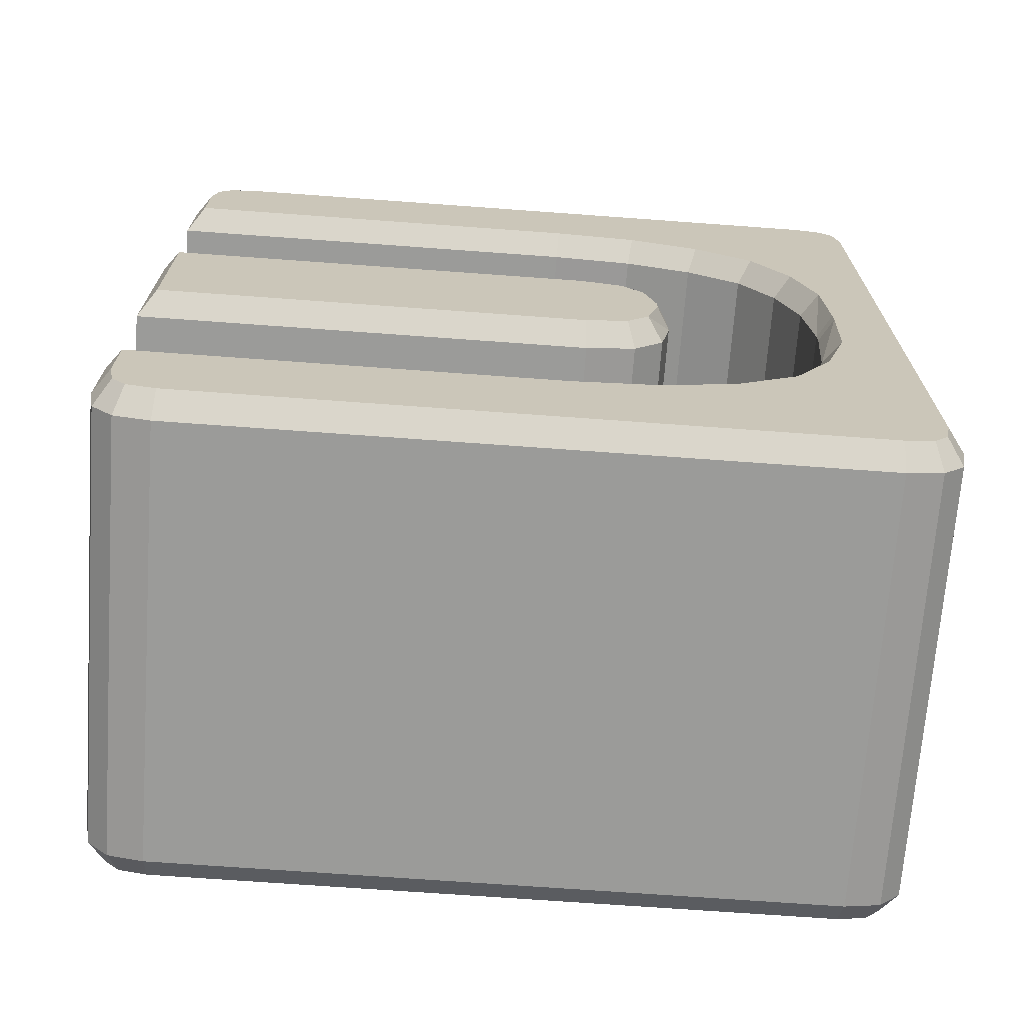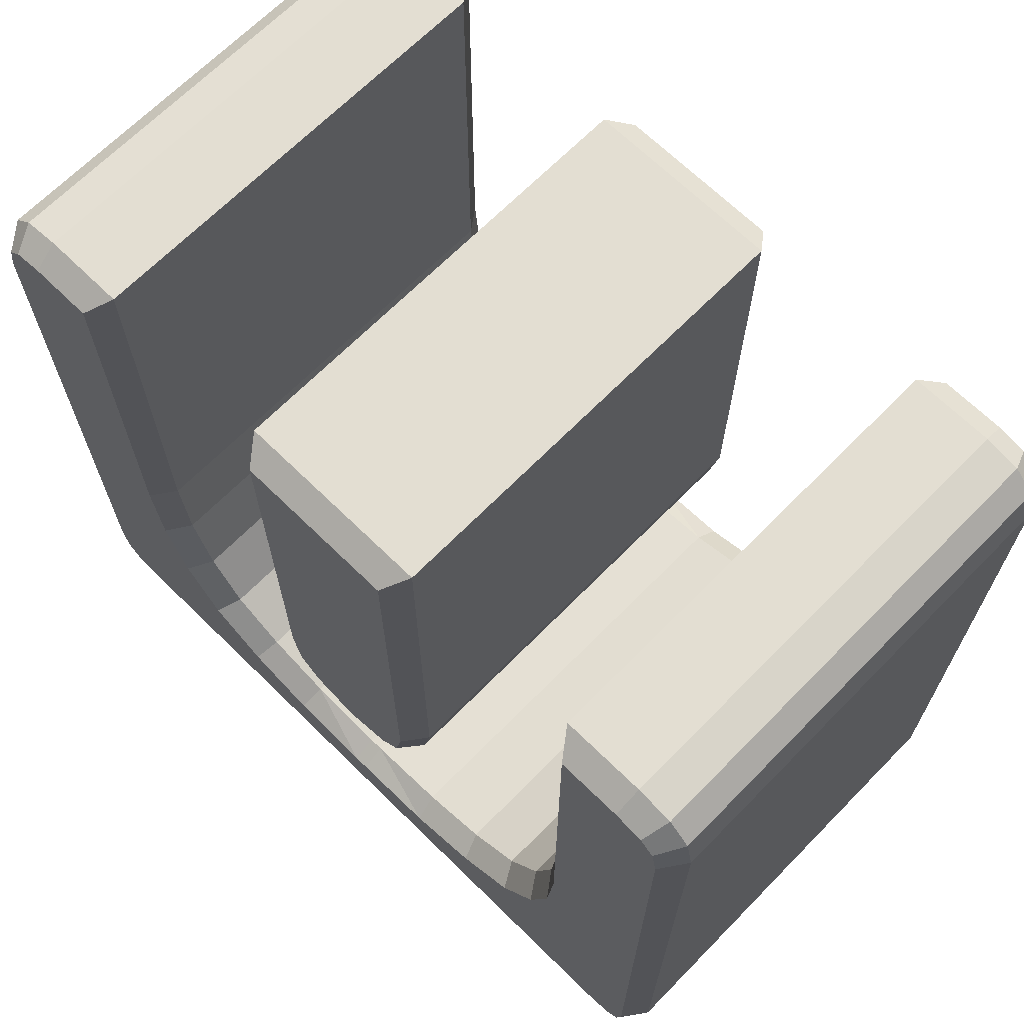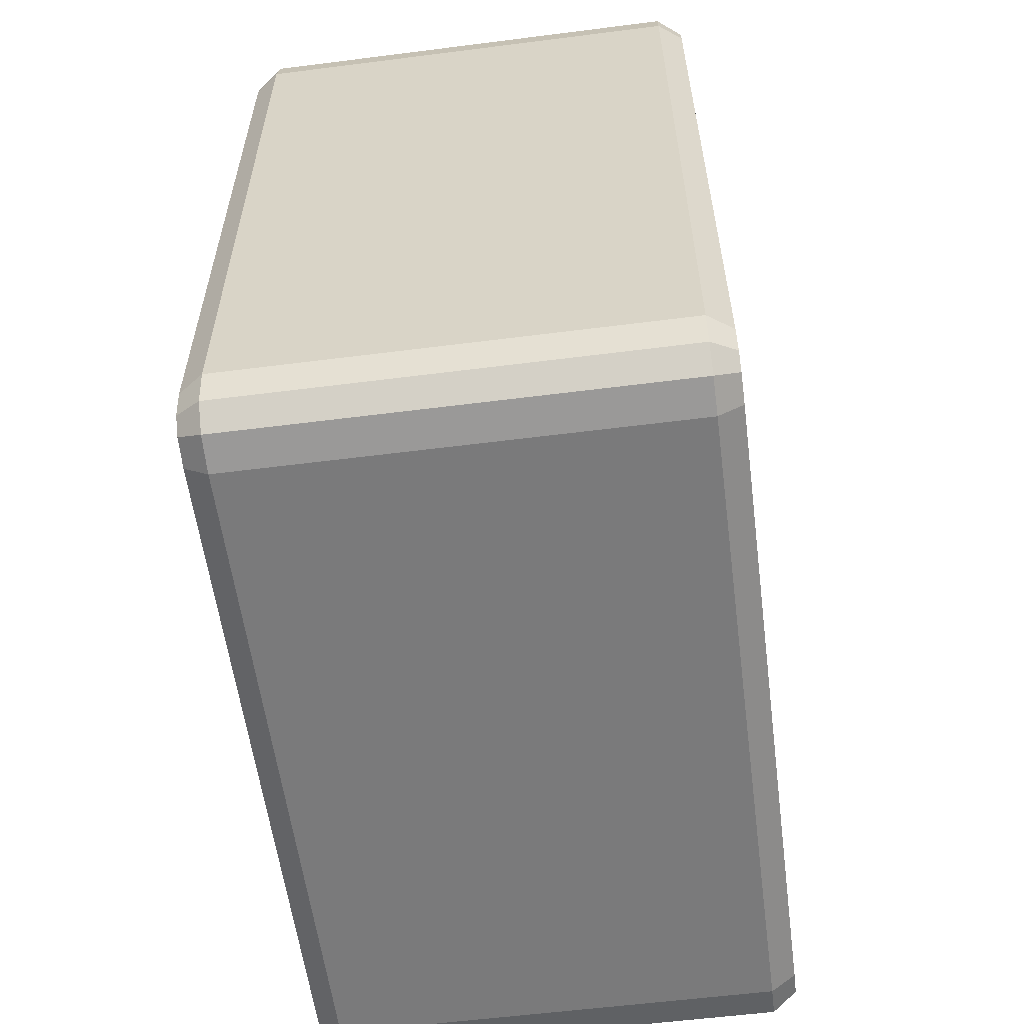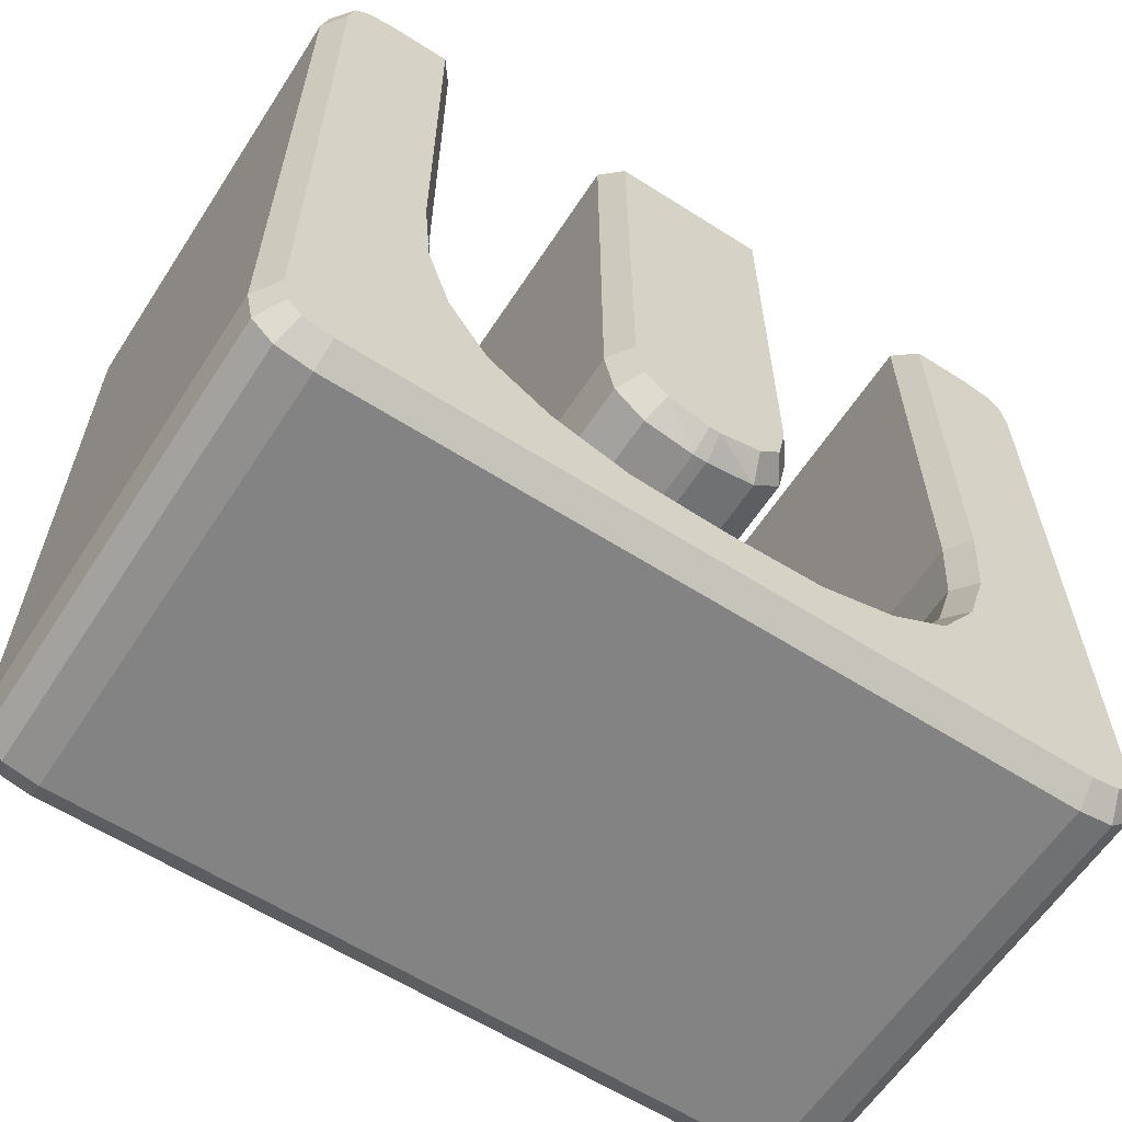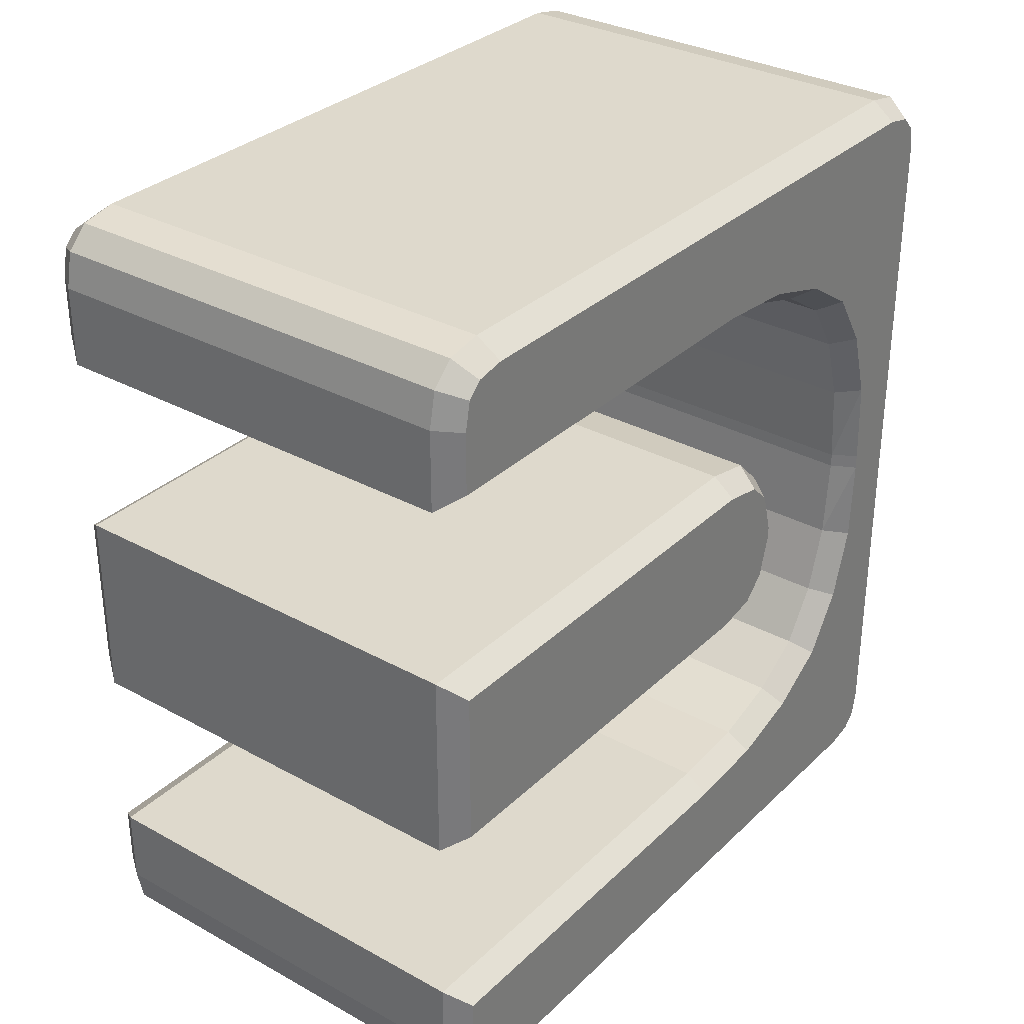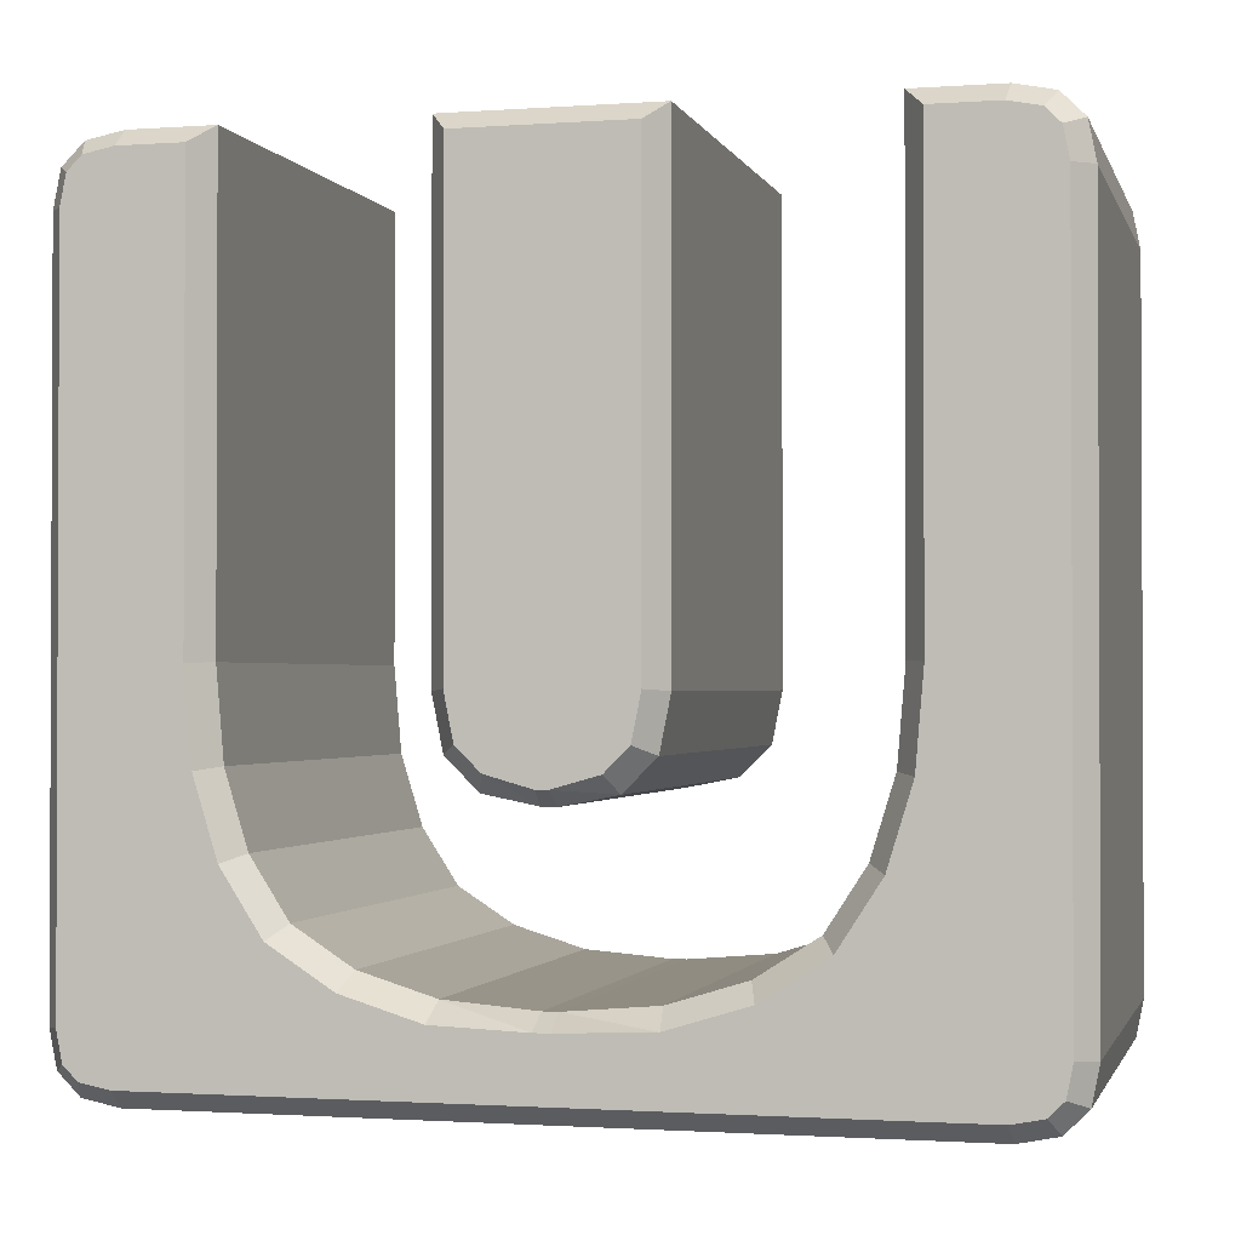
<metadata>
{"format":"obj","ext":"obj","renderer":"f3d","projection":"perspective","resolution":1024,"background":"white","views":[{"elev":-69.6,"azim":-94.2,"up":"+Z"},{"elev":67.5,"azim":134.5,"up":"+Y"},{"elev":-58.1,"azim":7.5,"up":"+Z"},{"elev":-61.0,"azim":-123.0,"up":"+Y"},{"elev":32.0,"azim":-142.4,"up":"+Z"},{"elev":-1.3,"azim":104.5,"up":"+Y"}]}
</metadata>
<code>
v  24.78 0.026 9.93
v  24.78 0.026 -9.93
v  36.87 0.026 -9.93
v  36.87 0.026 9.93
v  36.87 21.93 -2.683
v  24.78 21.93 -2.683
v  24.78 21.93 2.683
v  36.87 21.93 2.683
v  36.87 21.93 -9.93
v  24.78 21.93 -9.93
v  24.78 21.93 -7.7
v  36.87 21.93 -7.7
v  24.78 21.93 9.93
v  36.87 21.93 9.93
v  36.87 21.93 7.7
v  24.78 21.93 7.7
v  36.87 1.784 -11.69
v  24.78 1.784 -11.69
v  24.78 20.17 -11.69
v  36.87 20.17 -11.69
v  36.87 9.967 -7.7
v  24.78 9.967 -7.7
v  37.55 9.946 8.187
v  37.55 21.44 8.187
v  37.55 21.44 9.882
v  37.55 7.567 7.984
v  37.55 21.29 10.67
v  37.55 20.91 11.04
v  37.55 20.12 11.2
v  37.55 1.833 11.2
v  37.55 5.539 7.361
v  37.55 3.872 6.288
v  37.55 2.798 4.62
v  37.55 2.175 2.592
v  37.55 2.075 0.2091
v  37.55 2.075 -0.2091
v  37.55 1.048 11.04
v  37.55 0.6698 10.67
v  37.55 0.5127 9.882
v  37.55 0.5127 -9.882
v  37.55 2.175 -2.592
v  37.55 2.798 -4.62
v  37.55 3.872 -6.288
v  37.55 5.539 -7.361
v  37.55 7.567 -7.984
v  37.55 9.946 -8.187
v  37.55 0.6698 -10.67
v  37.55 1.048 -11.04
v  37.55 1.833 -11.2
v  37.55 20.12 -11.2
v  37.55 20.91 -11.04
v  37.55 21.29 -10.67
v  37.55 21.44 -9.882
v  37.55 21.44 -8.187
v  24.78 1.784 11.69
v  36.87 1.784 11.69
v  36.87 20.17 11.69
v  24.78 20.17 11.69
v  24.78 9.967 7.7
v  36.87 9.967 7.7
v  24.11 9.946 -8.187
v  24.11 21.44 -8.187
v  24.11 21.44 -9.882
v  24.11 7.567 -7.984
v  24.11 21.29 -10.67
v  24.11 20.91 -11.04
v  24.11 20.12 -11.2
v  24.11 1.833 -11.2
v  24.11 5.539 -7.361
v  24.11 3.872 -6.288
v  24.11 2.798 -4.62
v  24.11 2.175 -2.592
v  24.11 2.075 -0.2091
v  24.11 2.075 0.2091
v  24.11 1.048 -11.04
v  24.11 0.6698 -10.67
v  24.11 0.5127 -9.882
v  24.11 0.5127 9.882
v  24.11 2.175 2.592
v  24.11 2.798 4.62
v  24.11 3.872 6.288
v  24.11 5.539 7.361
v  24.11 7.567 7.984
v  24.11 9.946 8.187
v  24.11 0.6698 10.67
v  24.11 1.048 11.04
v  24.11 1.833 11.2
v  24.11 20.12 11.2
v  24.11 20.91 11.04
v  24.11 21.29 10.67
v  24.11 21.44 9.882
v  24.11 21.44 8.187
v  36.87 2.46 0.1928
v  36.87 2.46 -0.1928
v  24.78 2.46 -0.1928
v  24.78 2.46 0.1928
v  37.55 21.44 2.197
v  37.55 9.376 2.197
v  37.55 8.186 1.958
v  37.55 7.565 1.338
v  37.55 7.23 0.1573
v  37.55 21.44 -2.197
v  37.55 9.376 -2.197
v  37.55 8.186 -1.958
v  37.55 7.565 -1.338
v  37.55 7.23 -0.1573
v  36.87 9.328 -2.683
v  24.78 9.328 -2.683
v  24.11 21.44 -2.197
v  24.11 9.376 -2.197
v  24.11 8.186 -1.958
v  24.11 7.565 -1.338
v  24.11 7.23 -0.1573
v  24.11 21.44 2.197
v  24.11 9.376 2.197
v  24.11 8.186 1.958
v  24.11 7.565 1.338
v  24.11 7.23 0.1573
v  24.78 9.328 2.683
v  36.87 9.328 2.683
v  24.78 6.84 0.1959
v  24.78 6.84 -0.1959
v  36.87 6.84 -0.1959
v  36.87 6.84 0.1959
v  36.87 0.2214 -10.91
v  24.78 0.2214 -10.91
v  24.78 0.2214 10.91
v  36.87 0.2214 10.91
v  24.78 21.73 -10.91
v  36.87 21.73 -10.91
v  36.87 21.73 10.91
v  24.78 21.73 10.91
v  36.87 0.8076 -11.49
v  24.78 0.8076 -11.49
v  24.78 0.8076 11.49
v  36.87 0.8076 11.49
v  24.78 21.15 -11.49
v  36.87 21.15 -11.49
v  36.87 21.15 11.49
v  24.78 21.15 11.49
v  24.78 7.946 -2.407
v  36.87 7.946 -2.407
v  36.87 7.946 2.407
v  24.78 7.946 2.407
v  24.78 7.117 -1.578
v  36.87 7.117 -1.578
v  36.87 7.117 1.578
v  24.78 7.117 1.578
v  24.78 7.66 -7.504
v  36.87 7.66 -7.504
v  24.78 5.746 -6.916
v  36.87 5.746 -6.916
v  24.78 4.224 -5.936
v  36.87 4.224 -5.936
v  36.87 7.66 7.504
v  24.78 7.66 7.504
v  36.87 5.746 6.916
v  24.78 5.746 6.916
v  36.87 4.224 5.936
v  24.78 4.224 5.936
v  24.78 2.656 2.499
v  36.87 2.656 2.499
v  24.78 3.244 4.413
v  36.87 3.244 4.413
v  36.87 2.656 -2.499
v  24.78 2.656 -2.499
v  36.87 3.244 -4.413
v  24.78 3.244 -4.413
f 1 2 3
f 3 4 1
f 5 6 7
f 7 8 5
f 9 10 11
f 11 12 9
f 13 14 15
f 15 16 13
f 17 18 19
f 19 20 17
f 21 12 11
f 11 22 21
f 23 24 25
f 26 23 25
f 25 27 28
f 28 29 30
f 25 28 30
f 26 25 30
f 31 26 30
f 32 31 30
f 33 32 30
f 34 33 30
f 35 34 30
f 36 35 30
f 30 37 38
f 38 39 40
f 30 38 40
f 36 30 40
f 41 36 40
f 42 41 40
f 43 42 40
f 44 43 40
f 45 44 40
f 46 45 40
f 40 47 48
f 48 49 50
f 40 48 50
f 46 40 50
f 50 51 52
f 46 50 52
f 46 52 53
f 46 53 54
f 55 56 57
f 57 58 55
f 59 16 15
f 15 60 59
f 61 62 63
f 64 61 63
f 63 65 66
f 66 67 68
f 63 66 68
f 64 63 68
f 69 64 68
f 70 69 68
f 71 70 68
f 72 71 68
f 73 72 68
f 74 73 68
f 68 75 76
f 76 77 78
f 68 76 78
f 74 68 78
f 79 74 78
f 80 79 78
f 81 80 78
f 82 81 78
f 83 82 78
f 84 83 78
f 78 85 86
f 86 87 88
f 78 86 88
f 84 78 88
f 88 89 90
f 84 88 90
f 84 90 91
f 84 91 92
f 93 94 95
f 95 96 93
f 97 98 99
f 97 99 100
f 97 100 101
f 102 97 101
f 103 102 101
f 104 103 101
f 105 104 101
f 106 105 101
f 6 5 107
f 107 108 6
f 109 110 111
f 109 111 112
f 109 112 113
f 114 109 113
f 115 114 113
f 116 115 113
f 117 116 113
f 118 117 113
f 8 7 119
f 119 120 8
f 121 122 123
f 123 124 121
f 125 3 2
f 2 126 125
f 127 1 4
f 4 128 127
f 129 10 9
f 9 130 129
f 131 14 13
f 13 132 131
f 133 125 126
f 126 134 133
f 17 133 134
f 134 18 17
f 135 127 128
f 128 136 135
f 55 135 136
f 136 56 55
f 137 129 130
f 130 138 137
f 19 137 138
f 138 20 19
f 139 131 132
f 132 140 139
f 57 139 140
f 140 58 57
f 141 108 107
f 107 142 141
f 143 120 119
f 119 144 143
f 145 141 142
f 142 146 145
f 122 145 146
f 146 123 122
f 147 143 144
f 144 148 147
f 124 147 148
f 148 121 124
f 21 22 149
f 149 150 21
f 150 149 151
f 151 152 150
f 152 151 153
f 153 154 152
f 59 60 155
f 155 156 59
f 156 155 157
f 157 158 156
f 158 157 159
f 159 160 158
f 93 96 161
f 161 162 93
f 162 161 163
f 163 164 162
f 164 163 160
f 160 159 164
f 95 94 165
f 165 166 95
f 166 165 167
f 167 168 166
f 168 167 154
f 154 153 168
f 1 78 77
f 77 2 1
f 6 109 114
f 114 7 6
f 10 63 62
f 62 11 10
f 16 92 91
f 91 13 16
f 18 68 67
f 67 19 18
f 11 62 61
f 61 22 11
f 58 88 87
f 87 55 58
f 59 84 92
f 92 16 59
f 84 59 156
f 156 83 84
f 83 156 158
f 158 82 83
f 82 158 160
f 160 81 82
f 81 160 163
f 163 80 81
f 80 163 161
f 161 79 80
f 79 161 96
f 96 74 79
f 74 96 95
f 95 73 74
f 73 95 166
f 166 72 73
f 72 166 168
f 168 71 72
f 71 168 153
f 153 70 71
f 70 153 151
f 151 69 70
f 69 151 149
f 149 64 69
f 64 149 22
f 22 61 64
f 63 10 129
f 129 65 63
f 65 129 137
f 137 66 65
f 66 137 19
f 19 67 66
f 68 18 134
f 134 75 68
f 75 134 126
f 126 76 75
f 76 126 2
f 2 77 76
f 78 1 127
f 127 85 78
f 85 127 135
f 135 86 85
f 86 135 55
f 55 87 86
f 88 58 140
f 140 89 88
f 89 140 132
f 132 90 89
f 90 132 13
f 13 91 90
f 108 110 109
f 109 6 108
f 118 121 148
f 148 117 118
f 117 148 144
f 144 116 117
f 116 144 119
f 119 115 116
f 115 119 7
f 7 114 115
f 110 108 141
f 141 111 110
f 111 141 145
f 145 112 111
f 112 145 122
f 122 113 112
f 113 122 121
f 121 118 113
f 3 40 39
f 39 4 3
f 8 97 102
f 102 5 8
f 12 54 53
f 53 9 12
f 14 25 24
f 24 15 14
f 20 50 49
f 49 17 20
f 21 46 54
f 54 12 21
f 46 21 150
f 150 45 46
f 45 150 152
f 152 44 45
f 44 152 154
f 154 43 44
f 43 154 167
f 167 42 43
f 42 167 165
f 165 41 42
f 41 165 94
f 94 36 41
f 36 94 93
f 93 35 36
f 35 93 162
f 162 34 35
f 34 162 164
f 164 33 34
f 33 164 159
f 159 32 33
f 32 159 157
f 157 31 32
f 31 157 155
f 155 26 31
f 26 155 60
f 60 23 26
f 23 60 15
f 15 24 23
f 25 14 131
f 131 27 25
f 27 131 139
f 139 28 27
f 28 139 57
f 57 29 28
f 29 57 56
f 56 30 29
f 30 56 136
f 136 37 30
f 37 136 128
f 128 38 37
f 38 128 4
f 4 39 38
f 40 3 125
f 125 47 40
f 47 125 133
f 133 48 47
f 48 133 17
f 17 49 48
f 50 20 138
f 138 51 50
f 51 138 130
f 130 52 51
f 52 130 9
f 9 53 52
f 106 123 146
f 146 105 106
f 105 146 142
f 142 104 105
f 104 142 107
f 107 103 104
f 103 107 5
f 5 102 103
f 97 8 120
f 120 98 97
f 98 120 143
f 143 99 98
f 99 143 147
f 147 100 99
f 100 147 124
f 124 101 100
f 101 124 123
f 123 106 101

</code>
